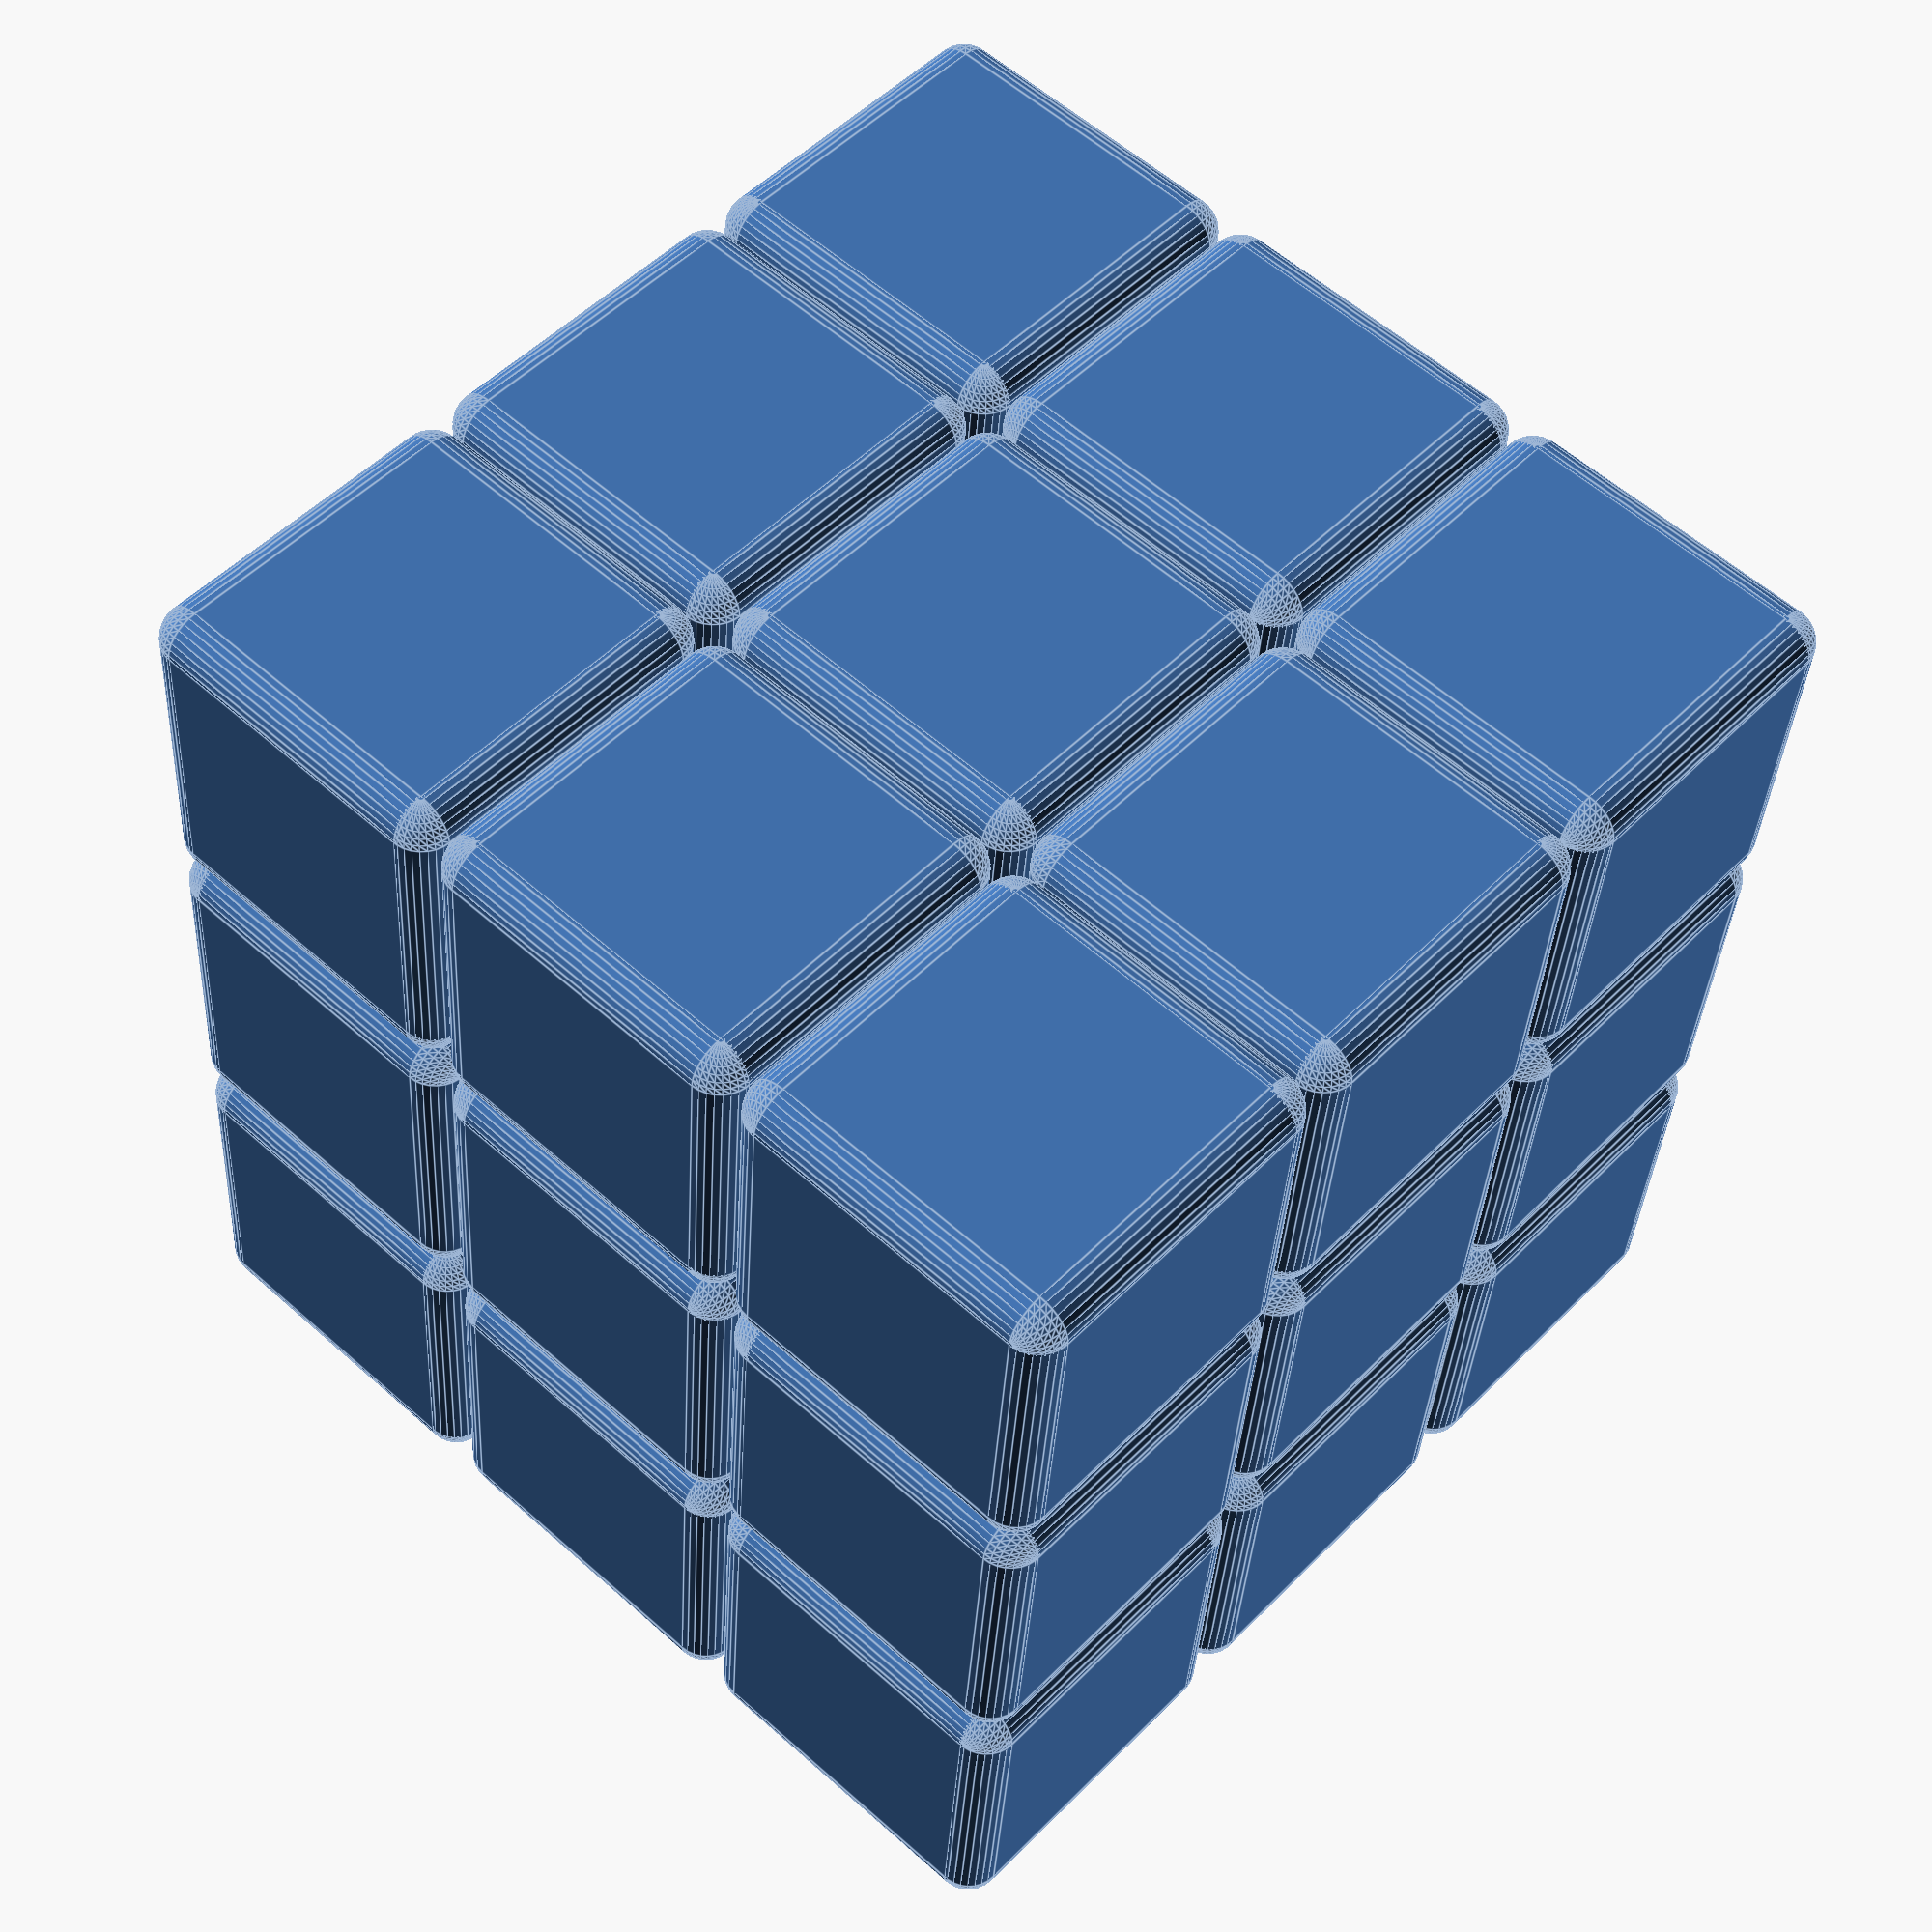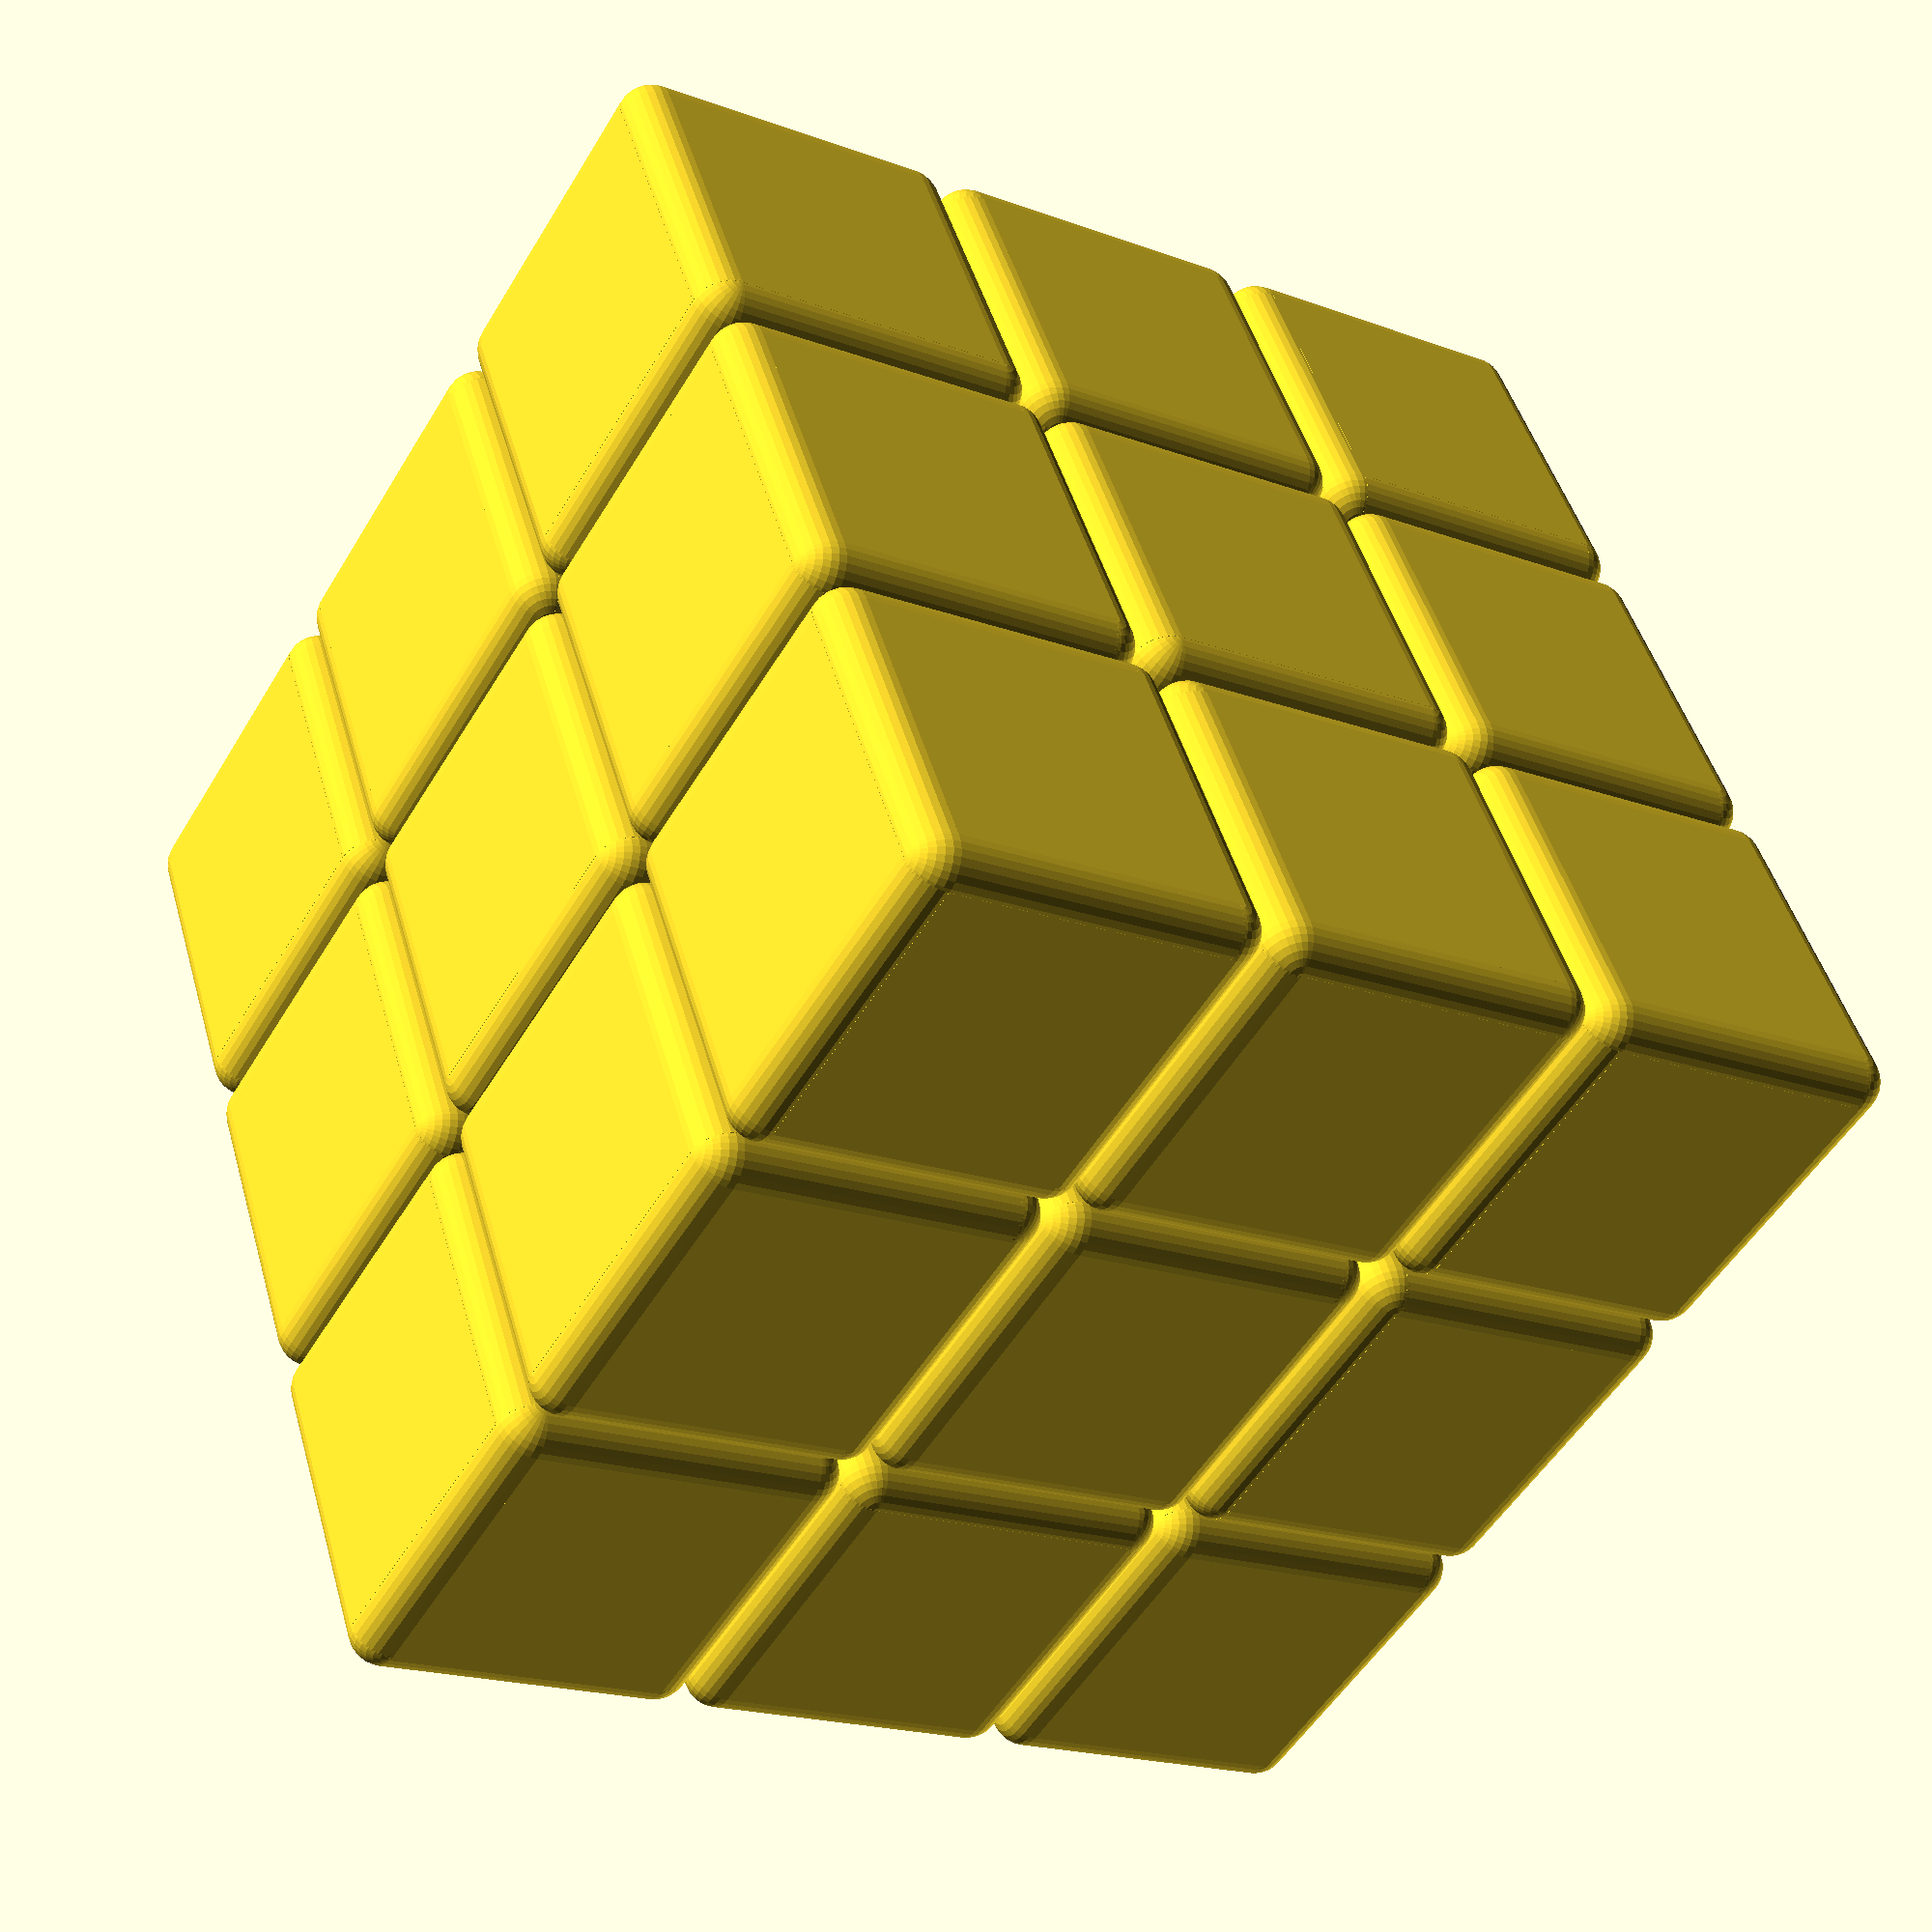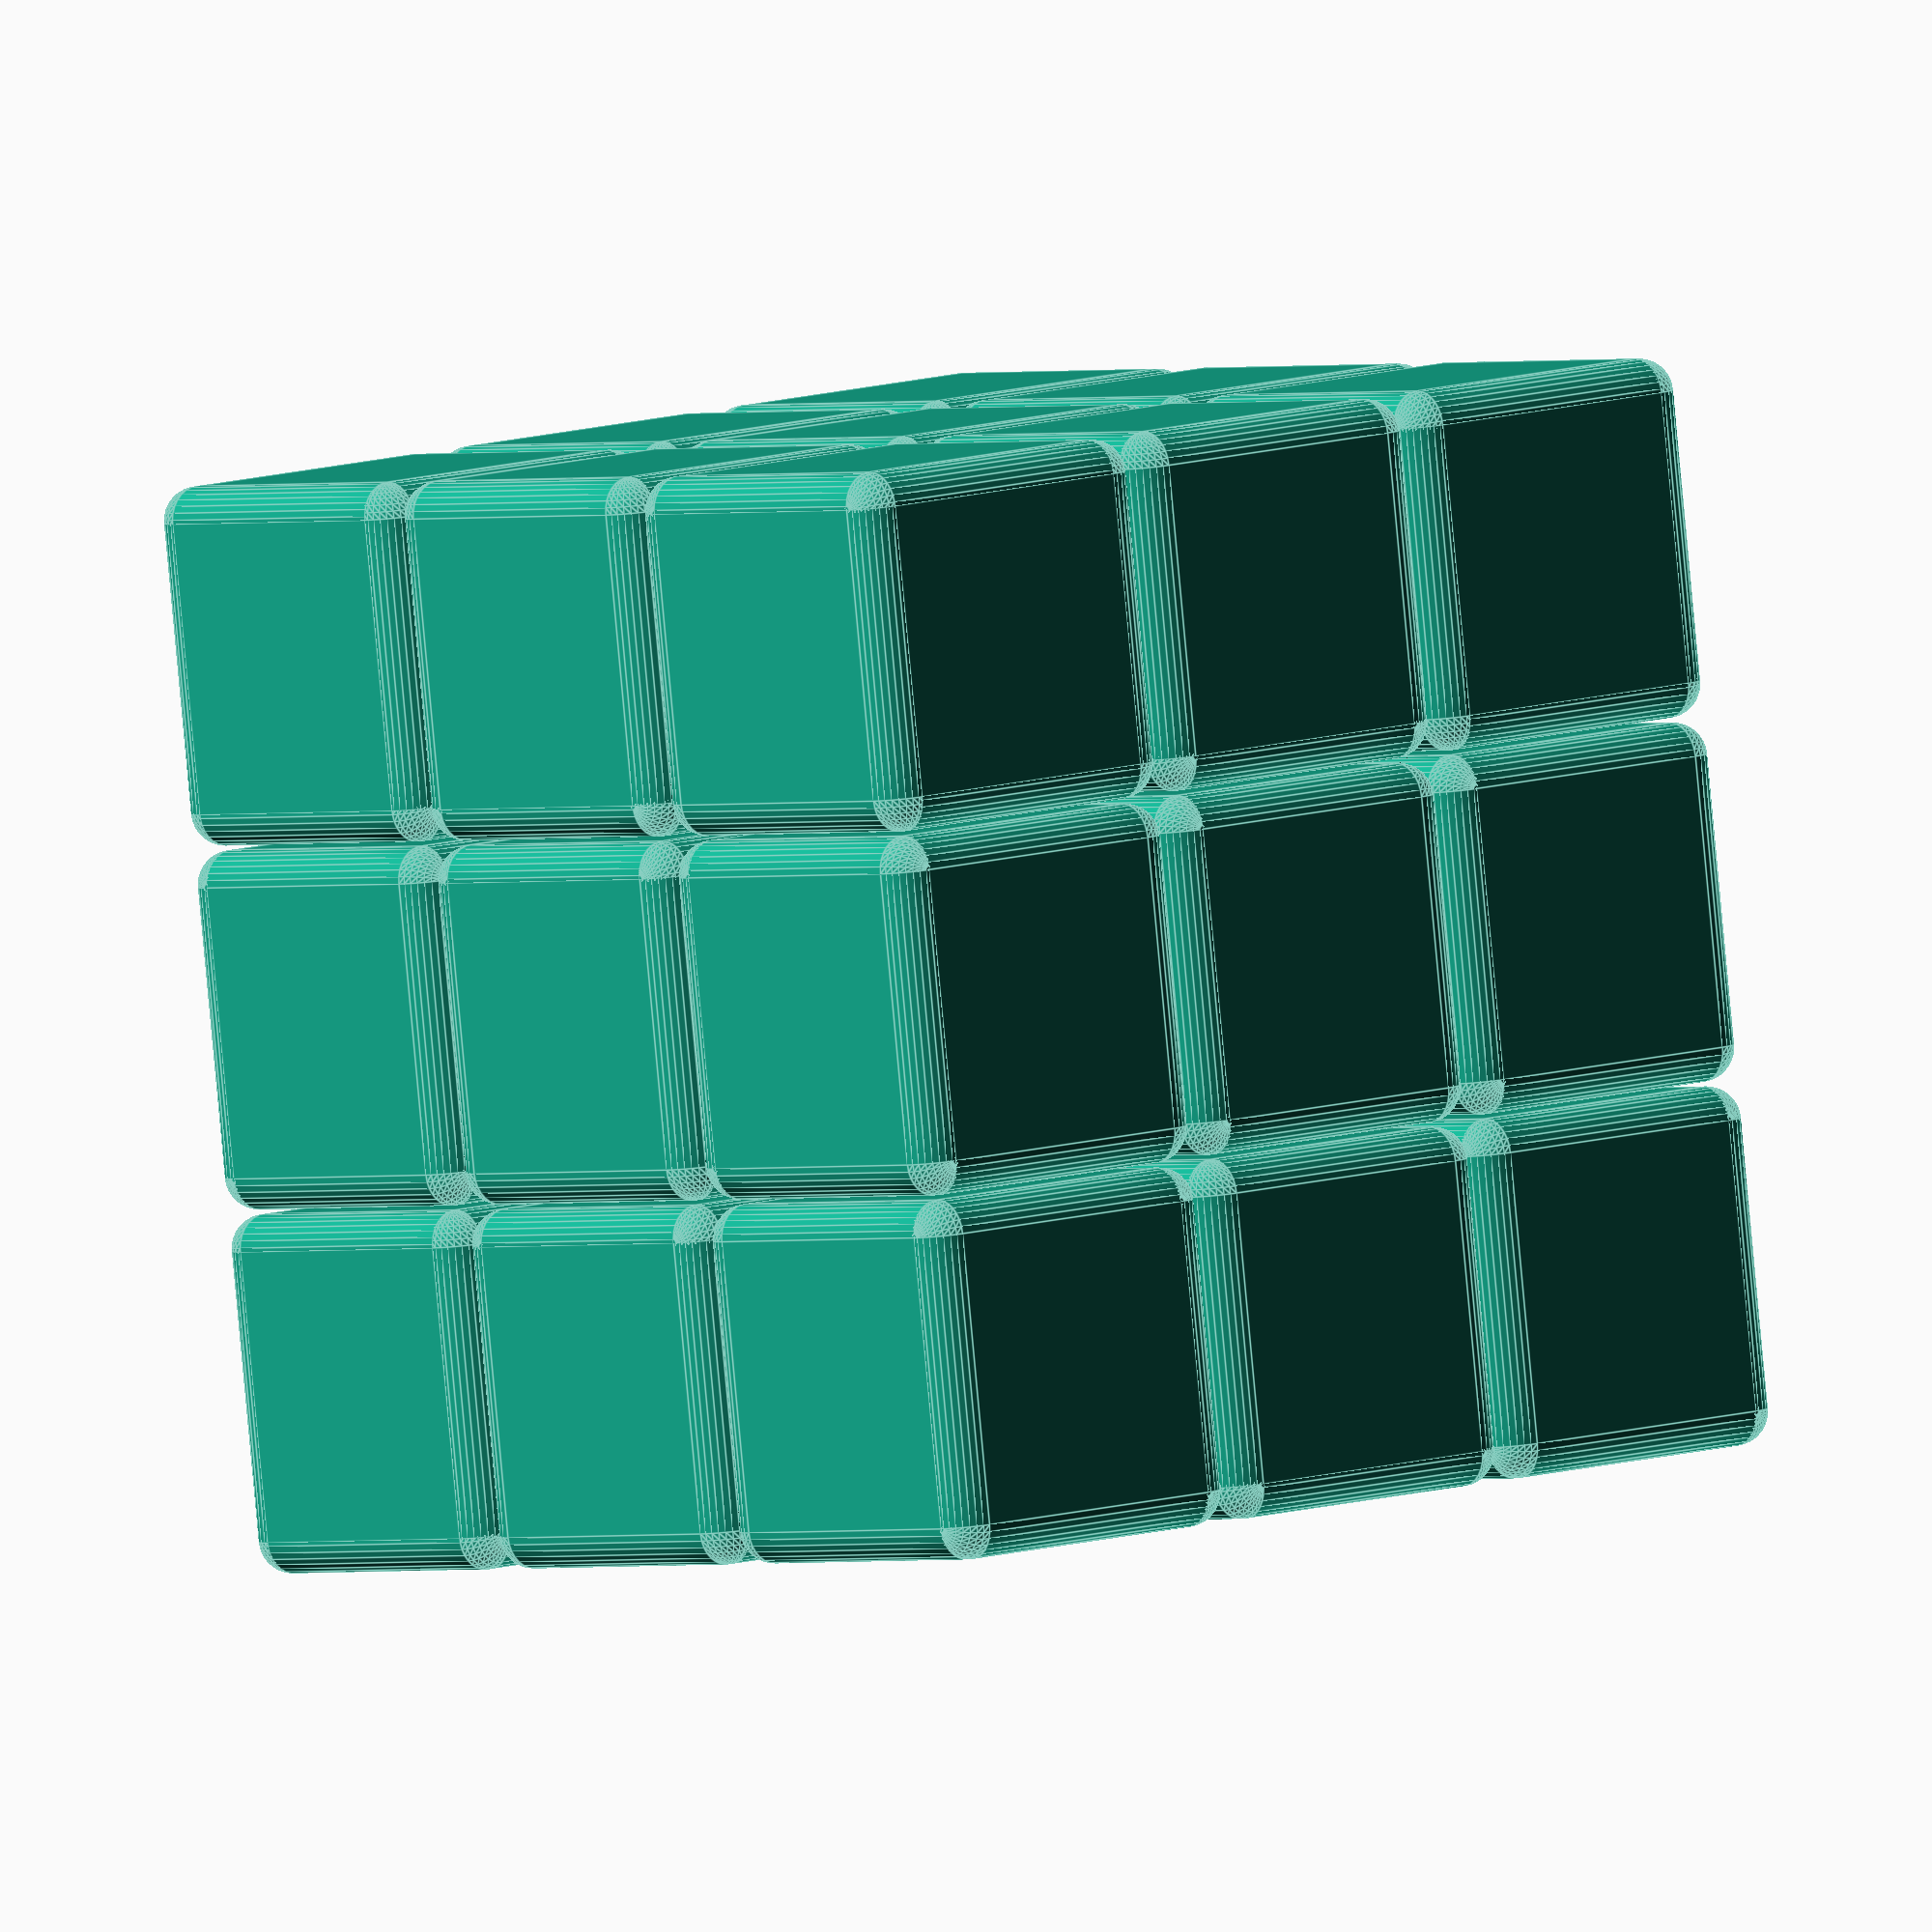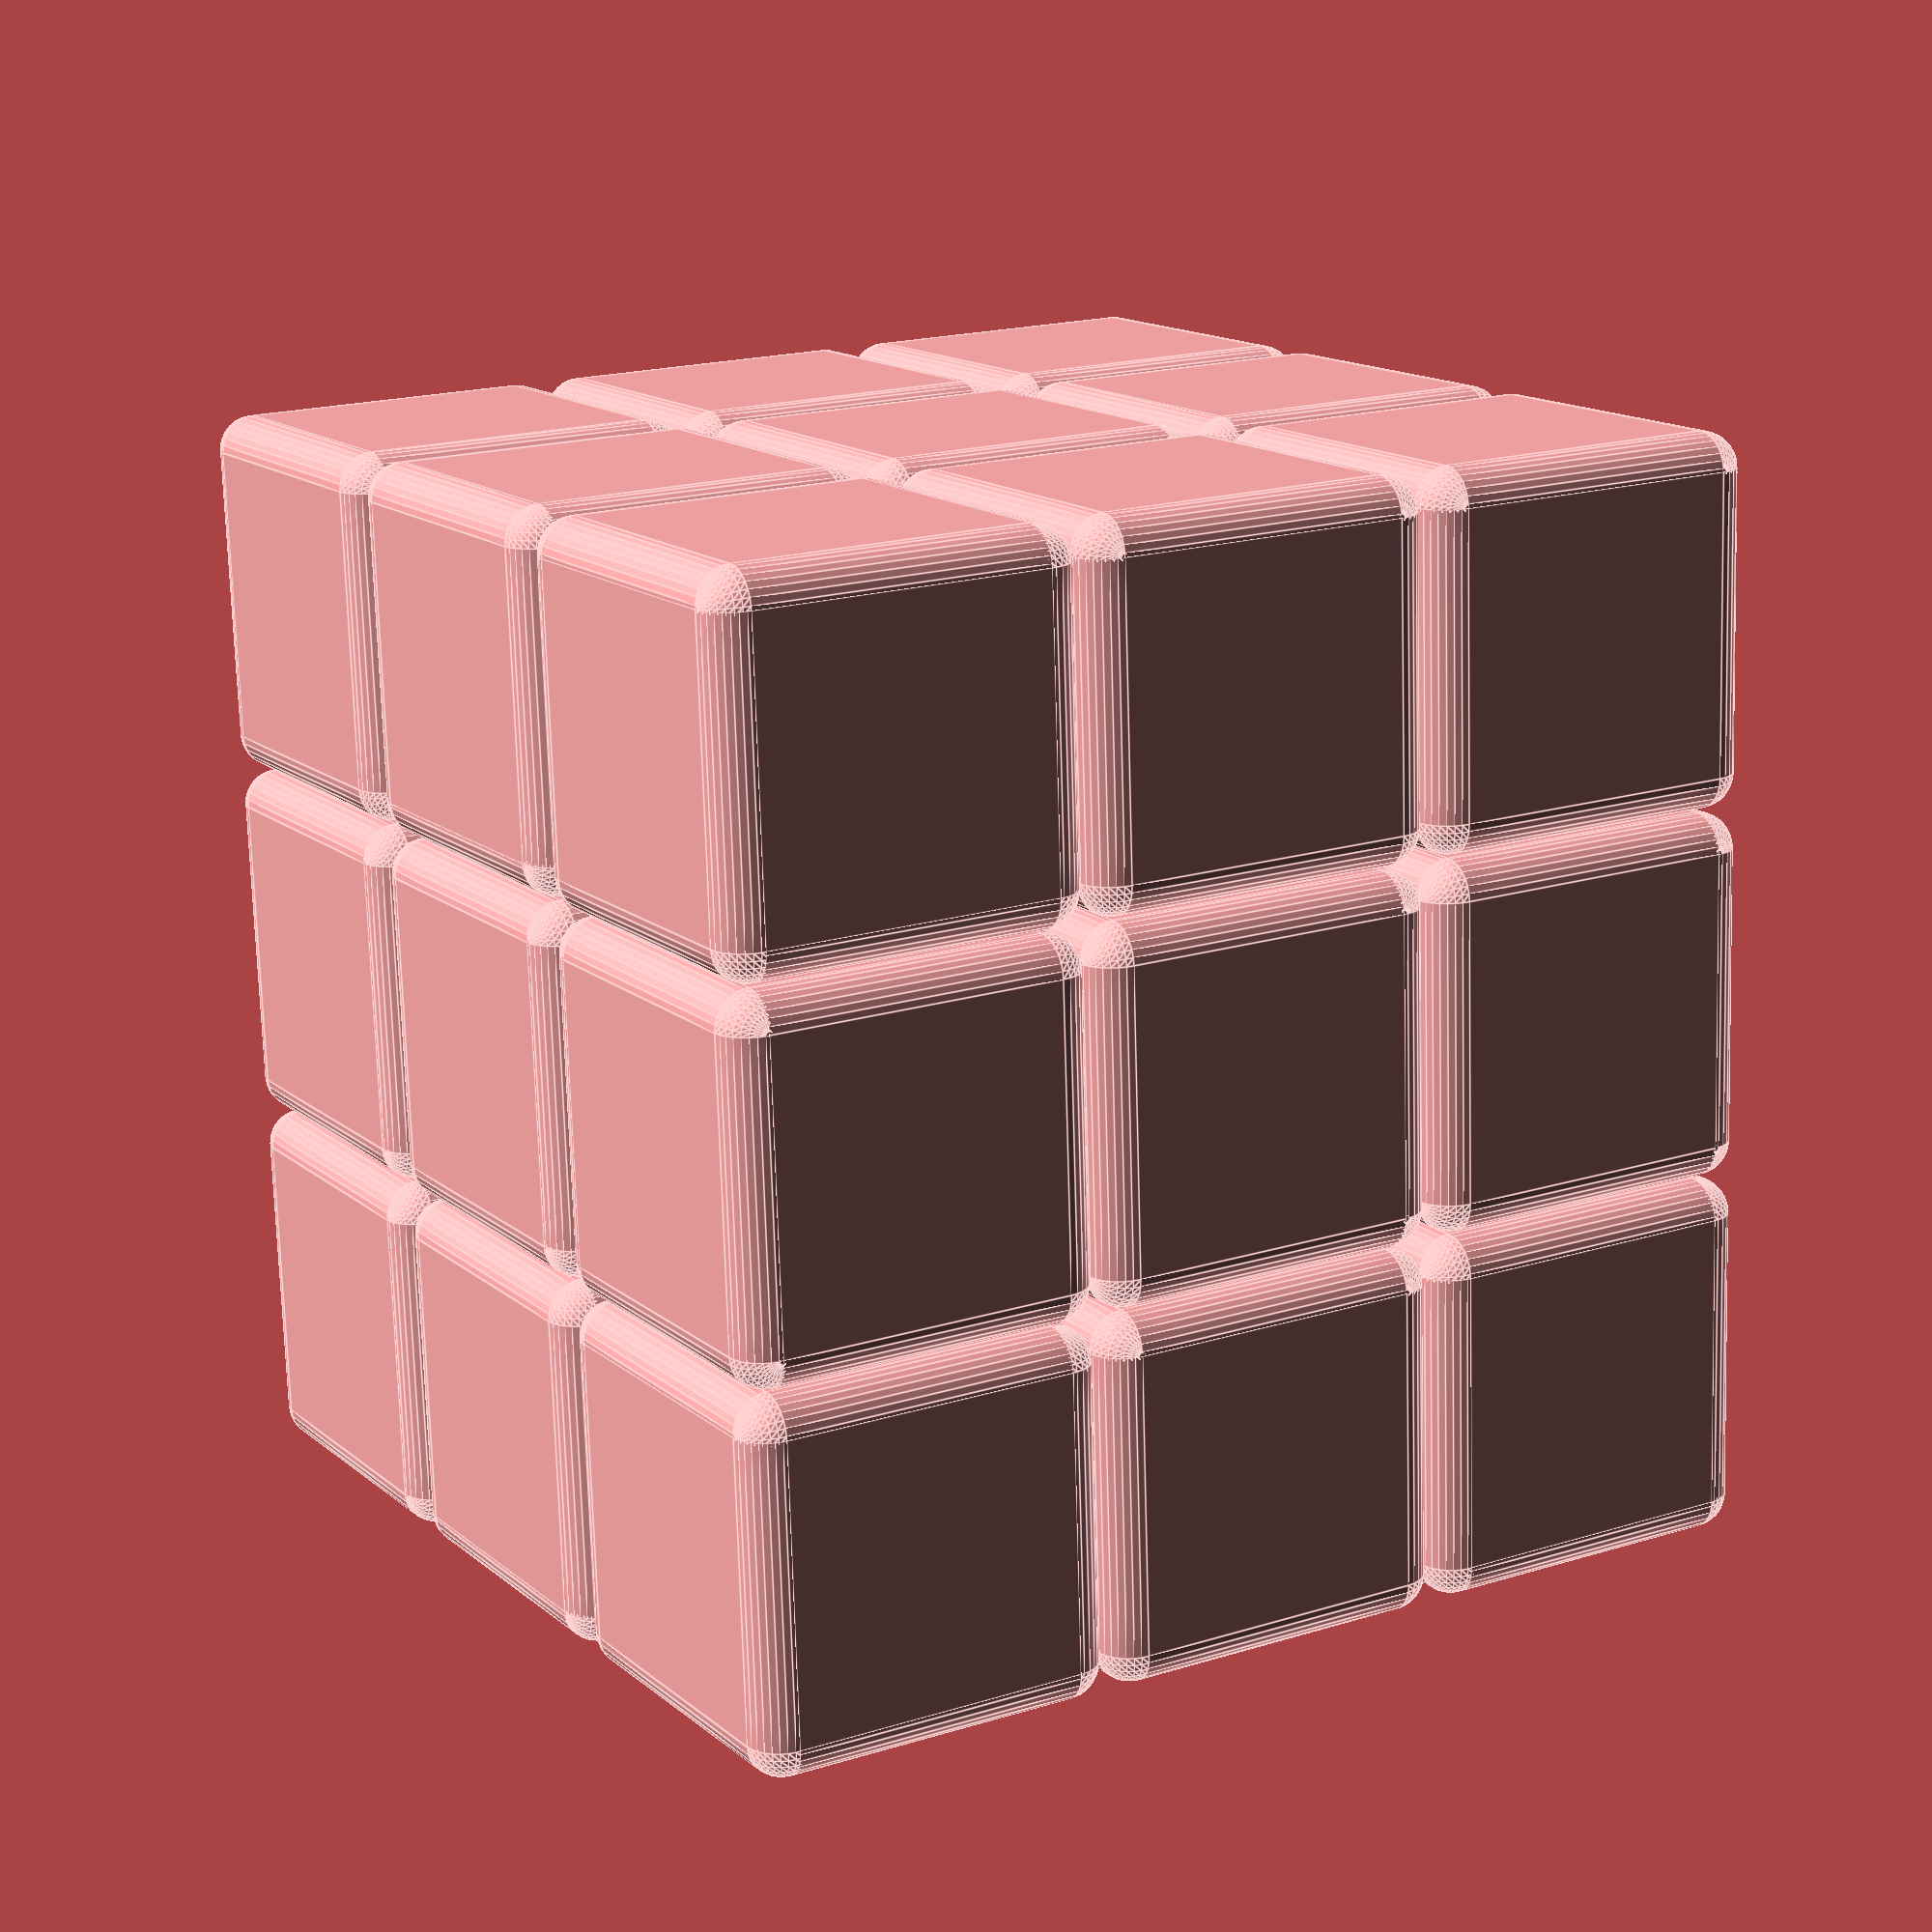
<openscad>
/*
*******************************************
Objekt Info: Parametriebarer Zauberwürfel

*******************************************
Version: 27.07.2022 khf
*******************************************
*/           

//***************   Auswahl   *************

//          1:Würfel  2:Halber Würfel 

                  part = "1";            

//*****************************************

//***************   Libraries  ************

//keine

//*****************************************

//***************  Parmeter   *************
f = 30;   // Anzahl der Fragmente
d = 20;   // Abstand der Einzelteile 20 - Demo = 40
c = 0.25;  // Abstände der Einzelteile Test 1: 0.5
g = 0.25;  // Abstände für den Kern    Test 1: 0.5
b = 2-(c/2); // Rundung

//*****************************************

//**************   Programm  **************

s = 20-c;    // Konstante
module rubikCube() //Vollansicht 
{    
     // Kern
     translate([0,0,0])
        piece_0(); // Kern des Würfels
    
     // 6 Kern-Teile
     for(r = [[0,0,0],[0,0,90],[0,90,0],[0,0,180],[0,0,-90],[0,-90,0]])
        rotate(r) 
           translate([d,0,0])  
              rotate([0,-90,0]) 
                 piece_1(); // Mittelteile Zentrum
 
  
     // 12 Kernteile
     for(r = [[0,0,0],[0,0,90],[0,90,0],[90,0,90]])
        rotate(r) 
           translate([d,d,0])  
              rotate([90,0,-90]) 
                 piece_2(); // Mittelteile oben

     for(r = [[0,0,0],[0,0,90],[0,90,0],[90,0,90]])
        rotate(r) 
           translate([-d,-d,0])  
              rotate([90,0,90]) 
                 piece_2(); // Mittelteile unten

     for(r = [[0,0,90],[0,180,90],[0,0,-90],[0,180,-90]])
        rotate(r+[0,0,0]) 
           translate([0,d,d])  
              rotate([0,90,-90])
                 piece_2(); // Ecken Mitte
     // 8 Ecken
     for(r = [[0,0,0],[0,0,90],[0,90,0],[0,90,90]])
        rotate(r) 
           translate([-d,-d,-d])  
              piece_3(); // Ecken unten

     for(r = [[0,0,0],[0,0,90],[0,90,0],[0,90,90]])
        rotate(r) 
           translate([d,d,d])  
              rotate([0,180,90])
                 piece_3(); // Ecken oben
}
//---------------------------------------------------------|
module rubikCubeHalf() //Schnittansicht 
{
   difference()
   {
      rotate([0,0,360*$t])
         translate([0,0,0]) 
            rubikCube();
             translate([0,50,0])
             color( "Red", 1.0 ) 
             cube([100,100,100],center=true); 
   }
}
//---------------------------------------------------------|
module piece_0() // Kern 
{
   difference()
   {
      translate([0,0,0])    
         sphere(d=35-g,$fn=f);
      translate([0,0,0])    
         sphere(d=20,$fn=f);
      for(i=[[0,0,0],[0,90,0],[90,0,0],
             [0,180,0],[0,-90,0],[-90,0,0]])
         rotate([i[0],i[1],i[2]])
            translate([0,0,10])    
               sphere(d=14+g,$fn=f);
      for(i=[[0,0,0],[0,90,0],[90,0,0],
             [0,180,0],[0,-90,0],[-90,0,0]])
         rotate([i[0],i[1],i[2]])
            translate([0,0,15])    
               cylinder(h=5,d=10+g,center=true,$fn=f);
   }
}
//---------------------------------------------------------|
module piece_1() // Mittelteil
{
   union()
   {
      difference()
      {
         translate([0,0,0])  
             block(s,b); 
         translate([0,0,20]) 
            sphere(d=48+c,$fn=f);
      }
      translate([0,0,0]) 
         cylinder(h=18,d=10-c,center=true,$fn=f);
      difference()
      {
         translate([0,0,10])    
            sphere(d=14-c,$fn=f);
//         translate([0,0,20]) 
//            sphere(d=20+c,center=true,$fn=f);
      }
      translate([0,0,10])    
         support_1();
   }
}
//---------------------------------------------------------|
module piece_2() // Mitte außen
{
   difference()
   {
      union()
      {
         difference()
         {
            translate([0,0,0])  
               block(s,b); 
            translate([20,0,20]) 
               sphere(d=48+c,$fn=f);
         }
         intersection()
         {
            translate([20,0,20]) 
               sphere(d=48-c,$fn=f);
            translate([5,0,5]) 
               cube([20-c,10-c,20-c],center=true); 
         }
         translate([2.5,0,2.5]) 
            cube([15-c,10-c,15-c],center=true); 
      }
      translate([20,0,20]) 
         rotate([0,45,0]) 
            sphere(d=35+c,$fn=f);
   }    
}
//---------------------------------------------------------|
module piece_3() // Ecke
{
   difference()
   {
      union()
      {
         translate([0,0,0])  
            block(s,b); 
         intersection()
         {
            translate([20,20,20]) 
               sphere(d=48-c,,$fn=f);
            translate([5,5,5]) 
               cube([20-c,20-c,20-c],center=true);
         }
      }
      translate([20,20,20]) 
        sphere(d=35+c,$fn=f);
   }    
}
//---------------------------------------------------------|
module support_1() // Support 1
{
   union()
   {
      translate([0,0,0]) 
         cylinder(h=20,d=1,center=true,$fn=f);
      translate([0,0,0]) 
         rotate([0,90,0]) 
            cylinder(h=20,d=1,center=true,$fn=f);
      translate([0,0,0]) 
         rotate([90,0,0]) 
            cylinder(h=20,d=1,center=true,$fn=f);
   }
}
//---------------------------------------------------------|
module support_23() // Support 2 und 3
{
   for(x=[28,20,12,8,0,-8,-12,-20,-28])
      for(y=[28,-28])
         translate([x,y,0]) 
              cylinder(h=30,d=1,center=true,$fn=f);
   for(x=[28,-28])
      for(y=[20,12,8,0,-8,-12,-20])
         translate([x,y,0]) 
            cylinder(h=30,d=1,center=true,$fn=f);
   for(x=[20,12,8,-8,-12,-20,])
      for(y=[24,-24])
         translate([x,y,0]) 
              cylinder(h=30,d=1,center=true,$fn=f);
   for(x=[24,-24])
      for(y=[20,12,8,-8,-12,-20])
         translate([x,y,0])
            cylinder(h=30,d=1,center=true,$fn=f);
   for(x=[25,-25])
      translate([x,0,0])
         cylinder(h=30,d=1,center=true,$fn=f);
   for(y=[25,-25])
      translate([0,y,0])
         cylinder(h=30,d=1,center=true,$fn=f);
}
//---------------------------------------------------------|
module block( // Einzelwürfel 
   s = 20,    // Äußere Größe
   b = 2)     // Rundung
// - - - - - - - - - - - - - - - - - - - - - - - - - - -
{
   // Variablen 
   c = s - (b * 2); // Kerngröße
   h = c / 2;       // Kernhälfte 
   union()
   {
      // Äußere Ecken des Würfels
      for(r = [0:90:270])
         rotate([0,r,0])
            for(y = [h,-h])
               translate([h,y,h])
                  sphere(b,$fn=30); // Würfelecken
      // Würfel-Außenrand
      for(r = [0:90:270])
         rotate([0,r,0])
            for(y = [h,-h])
               translate([h,y,0])
                  cylinder(c,b,b,center=true,$fn=30); // Würfel Rand
      // Würfelaußengrenzen (Achse y)
      for(r = [0:90:270])
         rotate([0,r,0])
            translate([h,0,h]) 
               rotate([90,0,0])
                  cylinder(c,b,b,center=true,$fn=30); // Würfel Rand
      // Würfel-Außenwände
      for(r = [0:90:270])
         rotate([0,r,0])
            translate([b,0,0])
               cube([c,c,c],center=true); // Würfelflächen
      // Würfelaußenwände (Achse y)
      for(y = [b,-b])
         translate([0,y,0])
            cube([c,c,c],center=true); // Würfelflächen
   }
}
//---------------------------------------------------------|

print_part(); // Vollansicht / Schnittansicht

module print_part() 
 {
	if (part == "1") { 
       
        rubikCube();
       	} 
        
    else if (part == "2") {
        
        rubikCubeHalf();
        }    
 }            
//---------------------------------------------------------|


</openscad>
<views>
elev=308.5 azim=85.7 roll=222.5 proj=p view=edges
elev=132.8 azim=148.4 roll=15.7 proj=p view=solid
elev=170.4 azim=278.0 roll=311.6 proj=o view=edges
elev=161.6 azim=176.6 roll=120.7 proj=p view=edges
</views>
